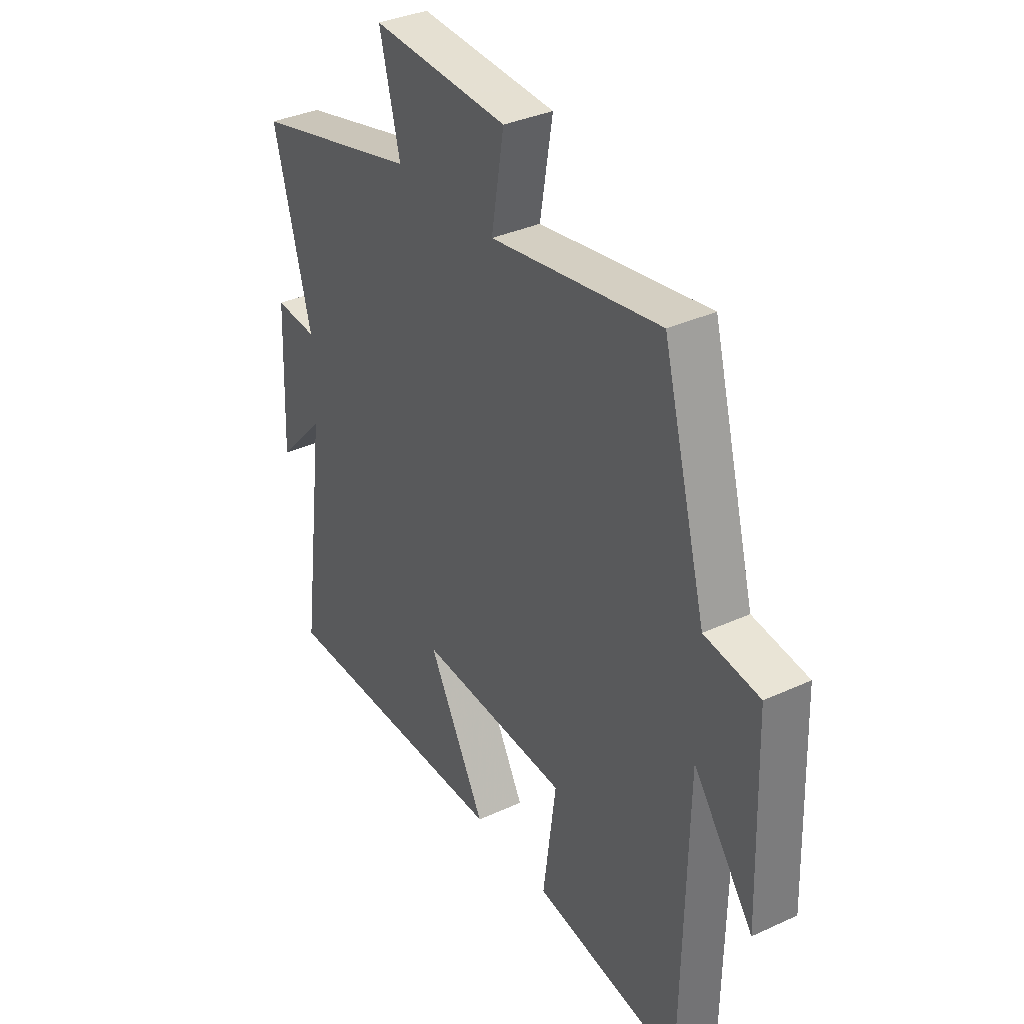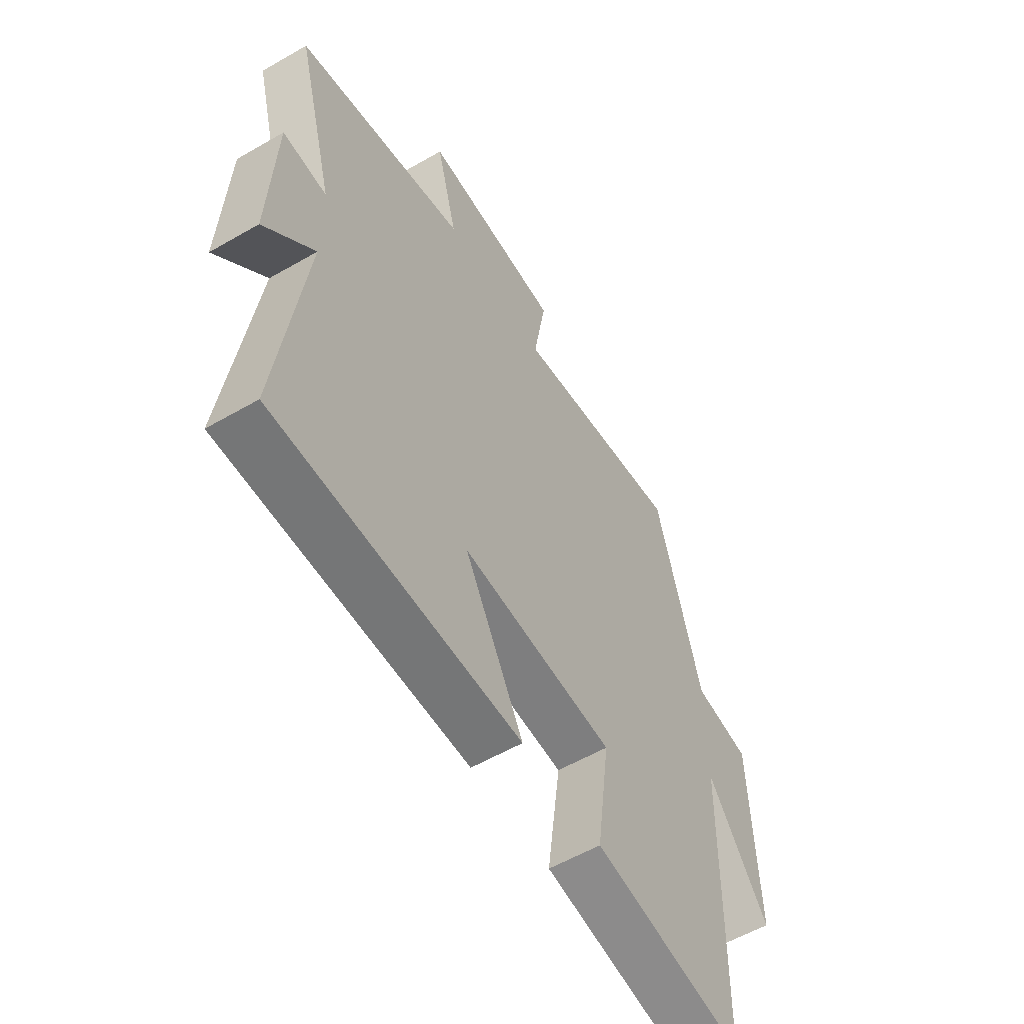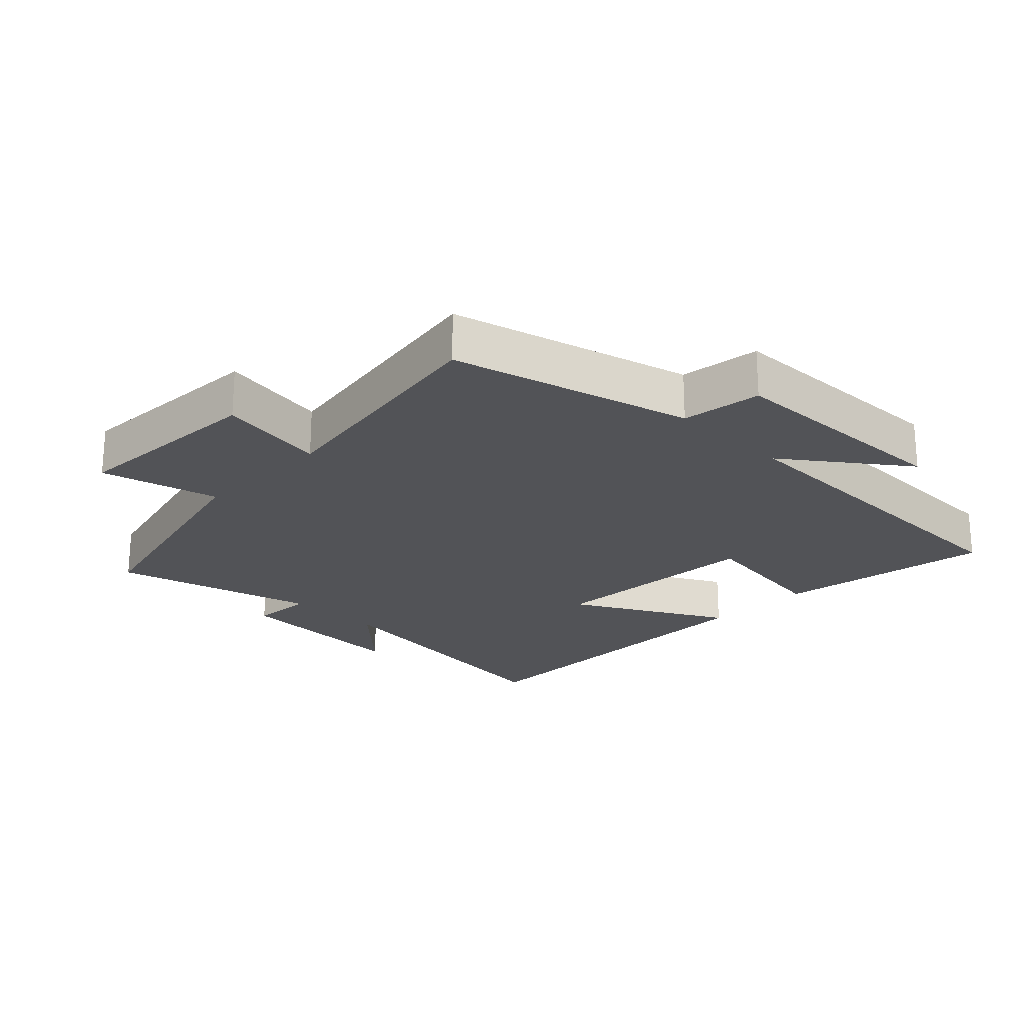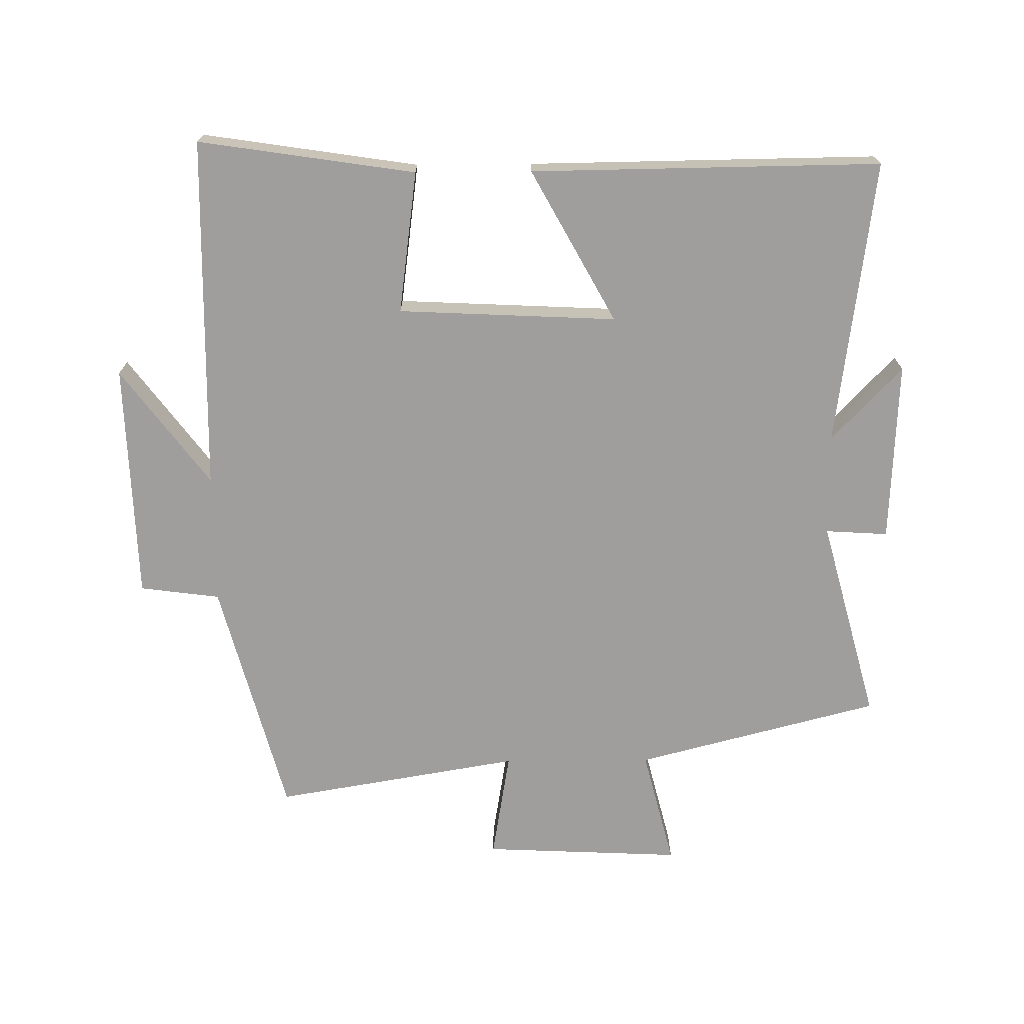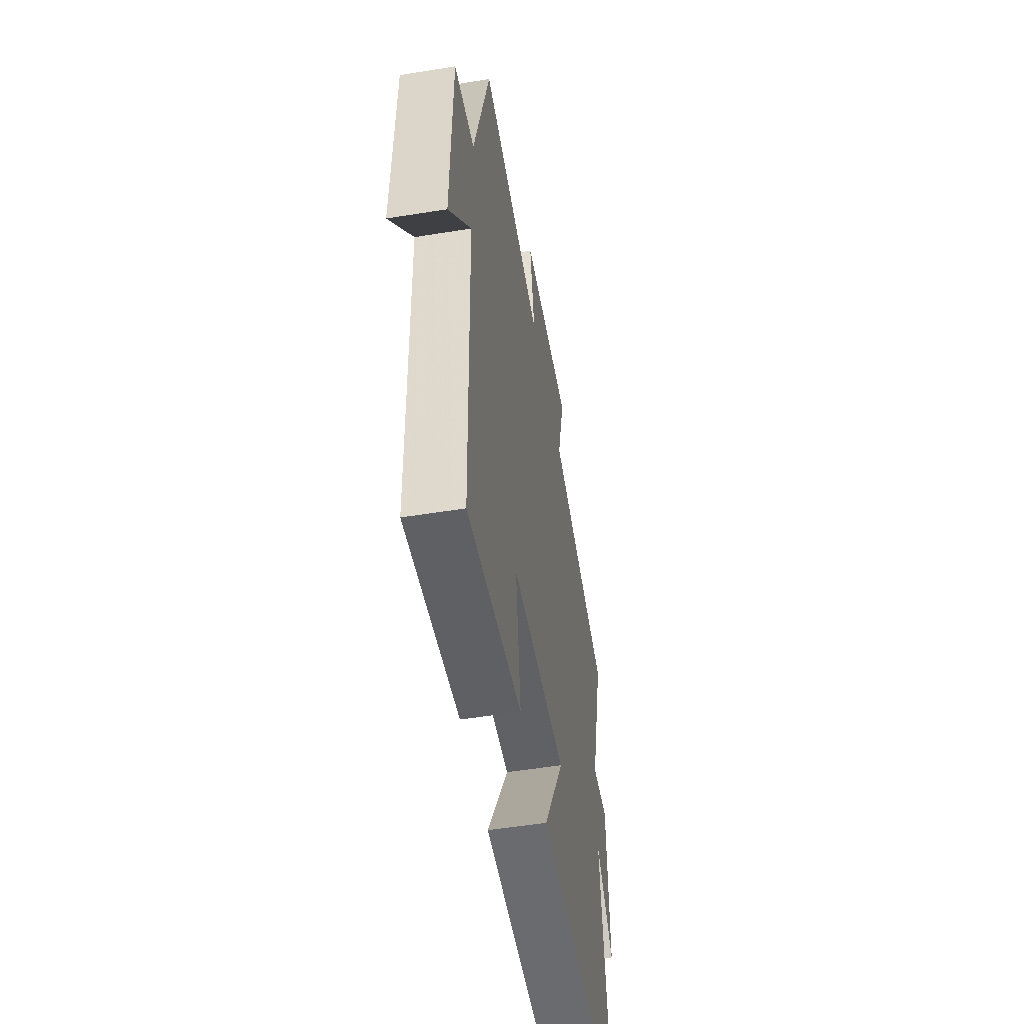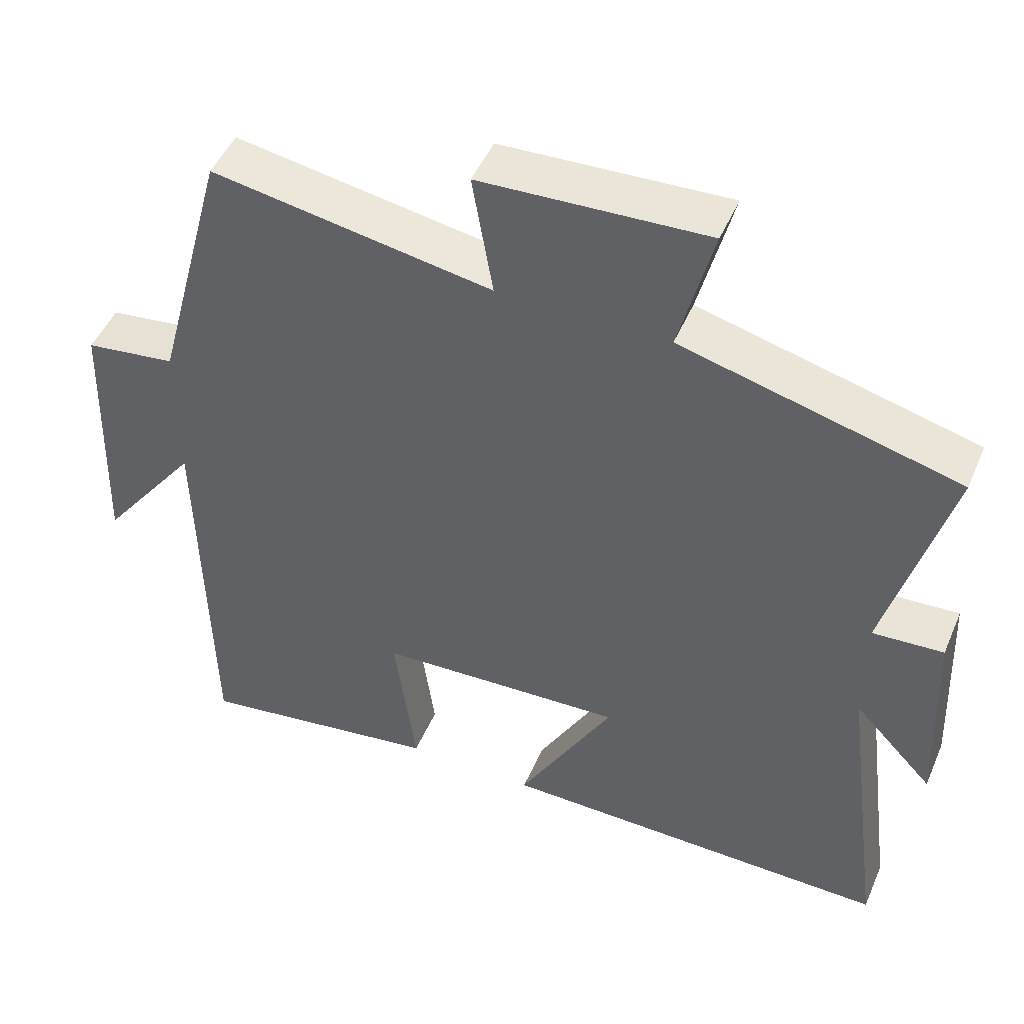
<metadata>
{"format":"obj","ext":"obj","renderer":"f3d","projection":"perspective","resolution":1024,"background":"white","views":[{"elev":35.2,"azim":58.6,"up":"+Z"},{"elev":-57.3,"azim":-59.0,"up":"+Z"},{"elev":-22.4,"azim":45.3,"up":"+Y"},{"elev":-71.0,"azim":-179.5,"up":"+Y"},{"elev":-52.6,"azim":99.9,"up":"+Z"},{"elev":48.2,"azim":-157.3,"up":"+Z"}]}
</metadata>
<code>
v -0.558 0.07 -0.507
v -0.5 0.07 -0.067
v -0.608 0.07 -0.181
v -0.596 0.07 0.097
v -0.5 0.07 0.091
v -0.584 0.07 0.403
v -0.209 0.07 0.5
v -0.255 0.07 0.681
v 0.051 0.07 0.667
v 0.023 0.07 0.5
v 0.402 0.07 0.564
v 0.5 0.07 0.197
v 0.623 0.07 0.181
v 0.635 0.07 -0.185
v 0.5 0.07 -0.005
v 0.49 0.07 -0.55
v 0.157 0.07 -0.5
v 0.186 0.07 -0.282
v -0.15 0.07 -0.266
v -0.021 0.07 -0.5
v -0.558 0 -0.507
v -0.5 0 -0.067
v -0.608 0 -0.181
v -0.596 0 0.097
v -0.5 0 0.091
v -0.584 0 0.403
v -0.209 0 0.5
v -0.255 0 0.681
v 0.051 0 0.667
v 0.023 0 0.5
v 0.402 0 0.564
v 0.5 0 0.197
v 0.623 0 0.181
v 0.635 0 -0.185
v 0.5 0 -0.005
v 0.49 0 -0.55
v 0.157 0 -0.5
v 0.186 0 -0.282
v -0.15 0 -0.266
v -0.021 0 -0.5
f 19 20 1 2
f 18 19 2
f 15 16 17 18
f 15 18 2
f 12 13 14 15
f 10 11 12 15
f 10 15 2
f 7 8 9 10
f 5 6 7 10
f 5 10 2 3
f 3 4 5
f 22 21 40 39
f 22 39 38
f 38 37 36 35
f 22 38 35
f 35 34 33 32
f 35 32 31 30
f 22 35 30
f 30 29 28 27
f 30 27 26 25
f 23 22 30 25
f 25 24 23
f 1 21 22 2
f 2 22 23 3
f 3 23 24 4
f 4 24 25 5
f 5 25 26 6
f 6 26 27 7
f 7 27 28 8
f 8 28 29 9
f 9 29 30 10
f 10 30 31 11
f 11 31 32 12
f 12 32 33 13
f 13 33 34 14
f 14 34 35 15
f 15 35 36 16
f 16 36 37 17
f 17 37 38 18
f 18 38 39 19
f 19 39 40 20
f 20 40 21 1

</code>
